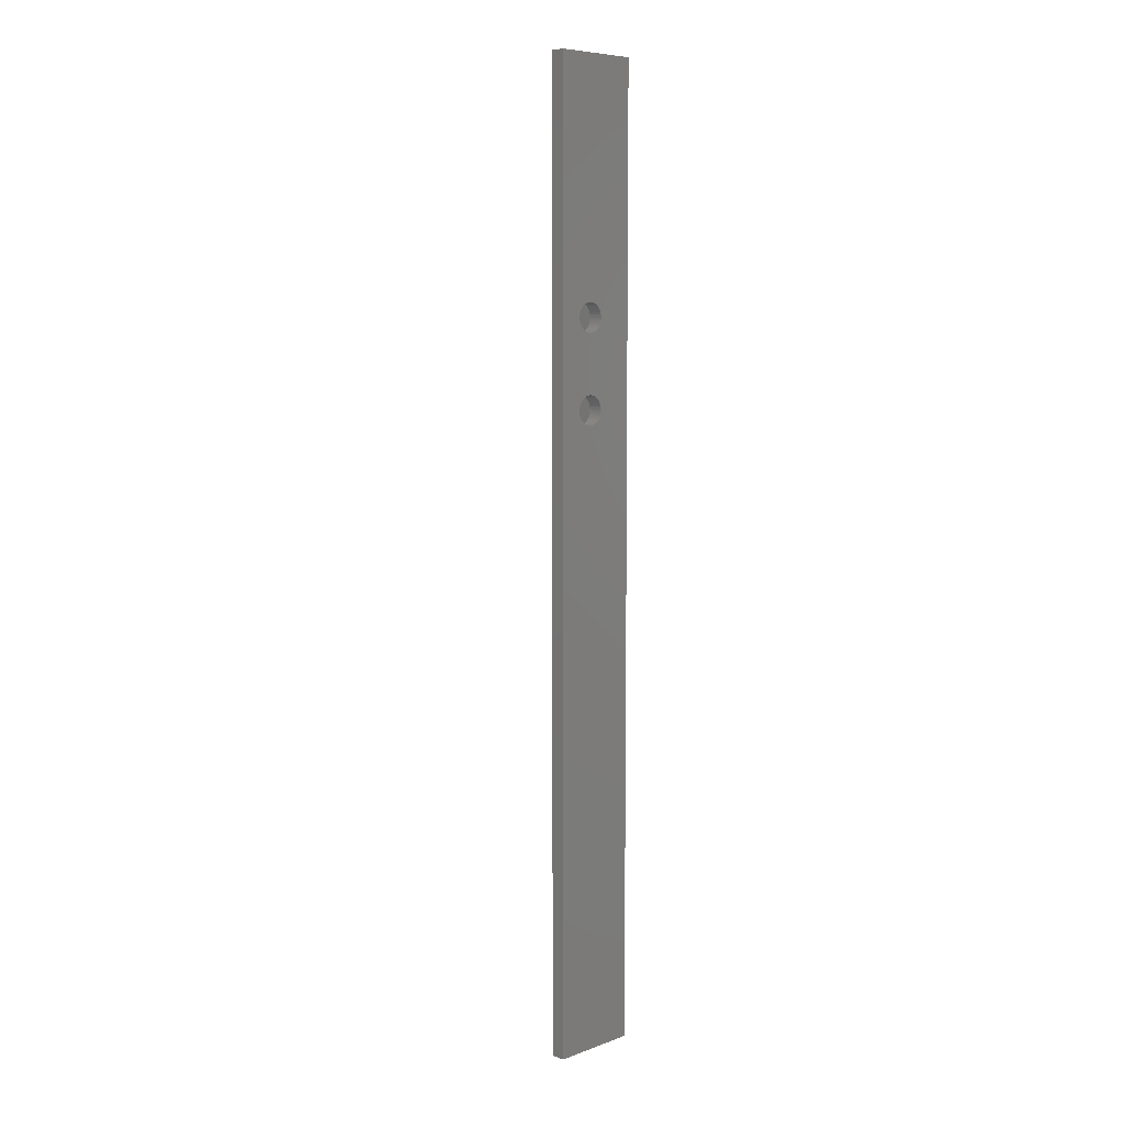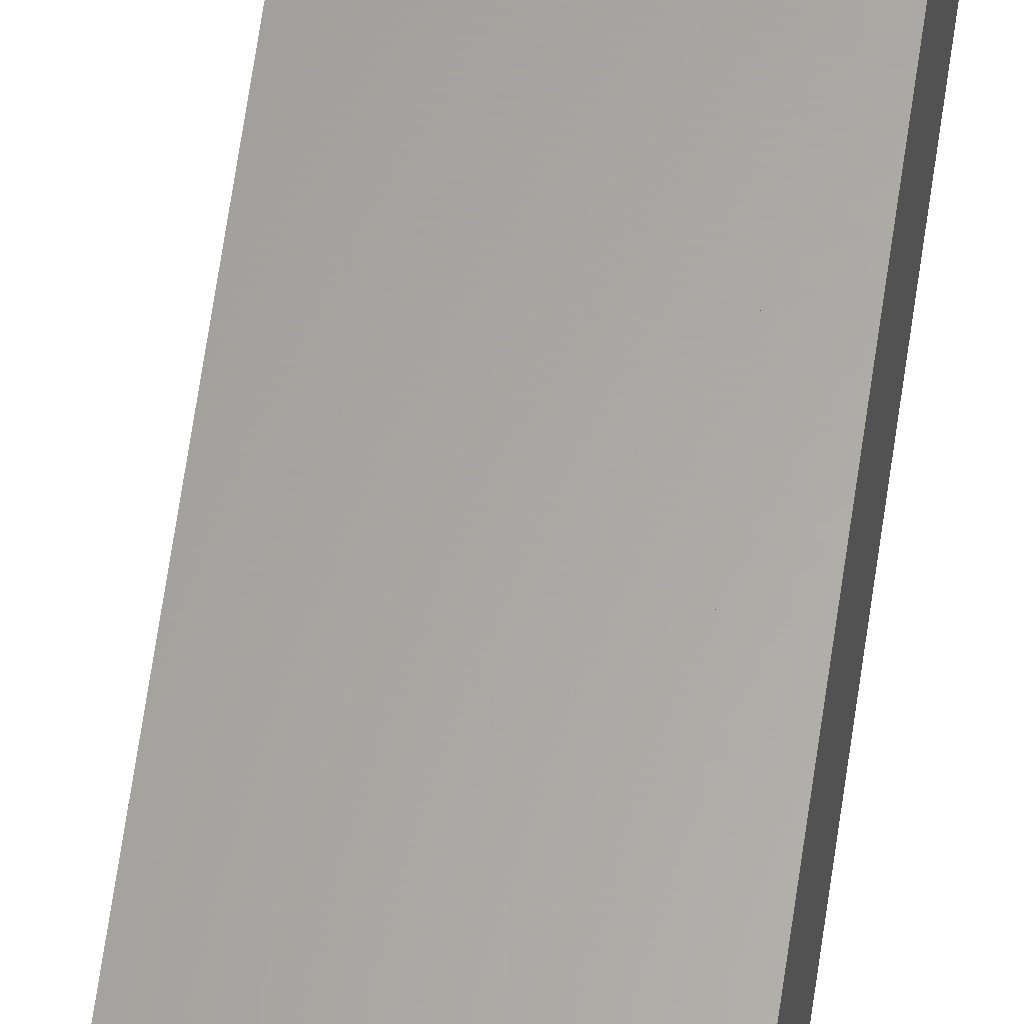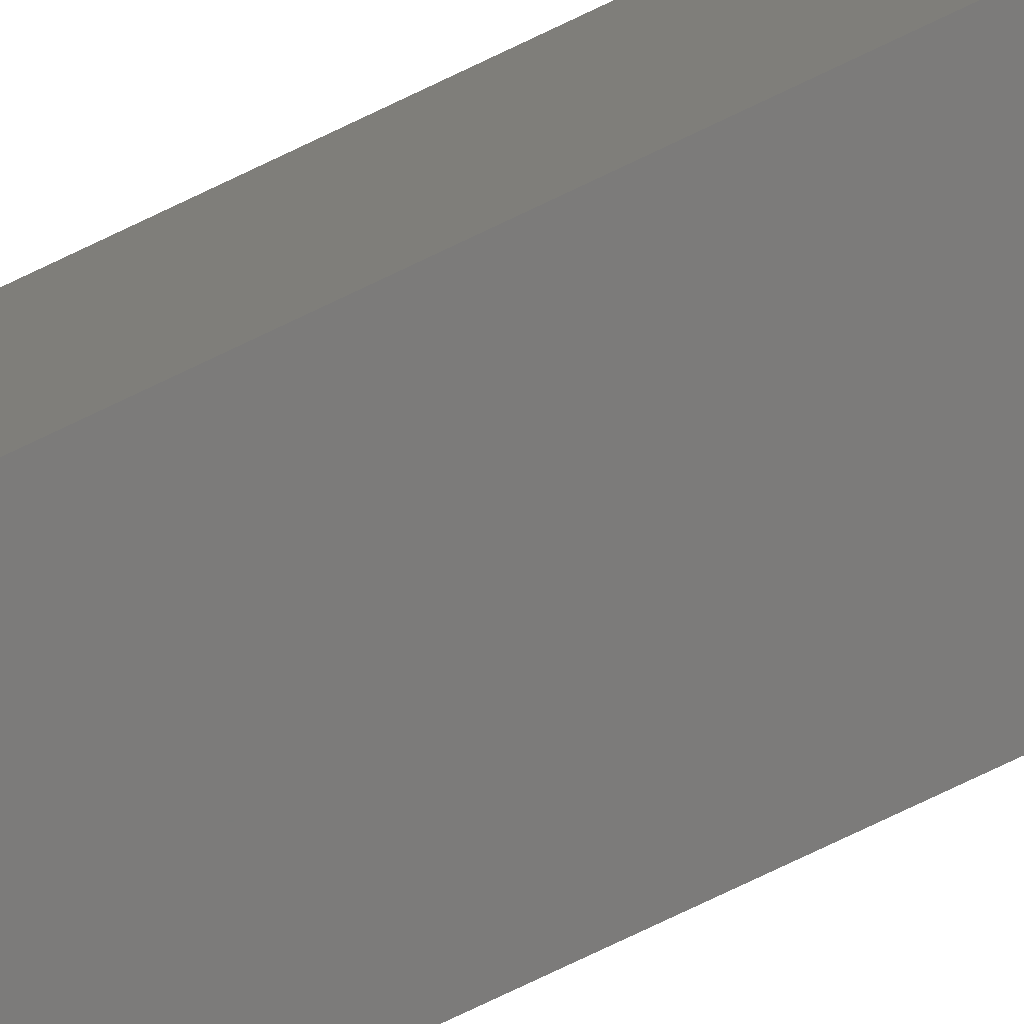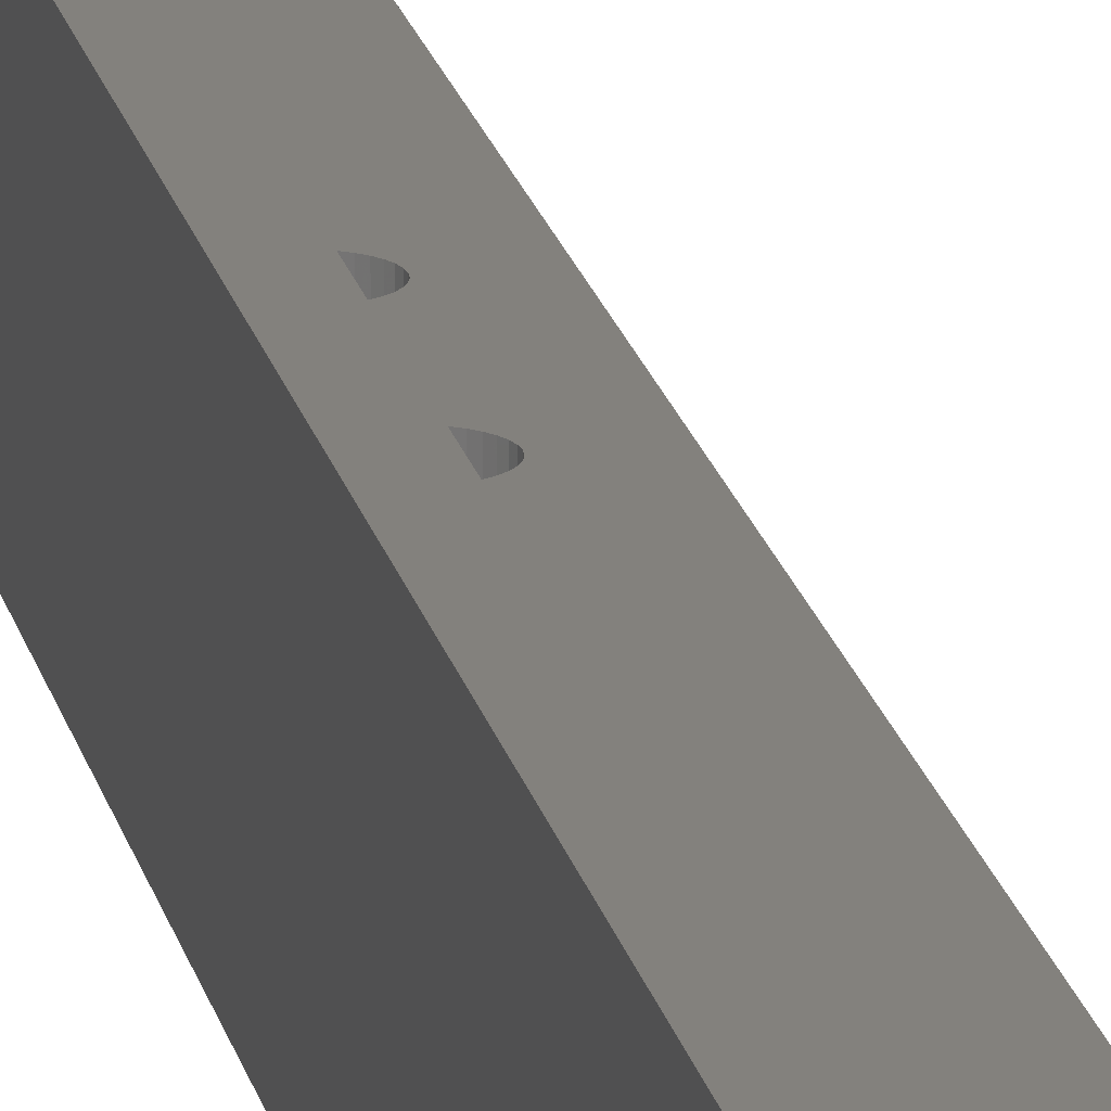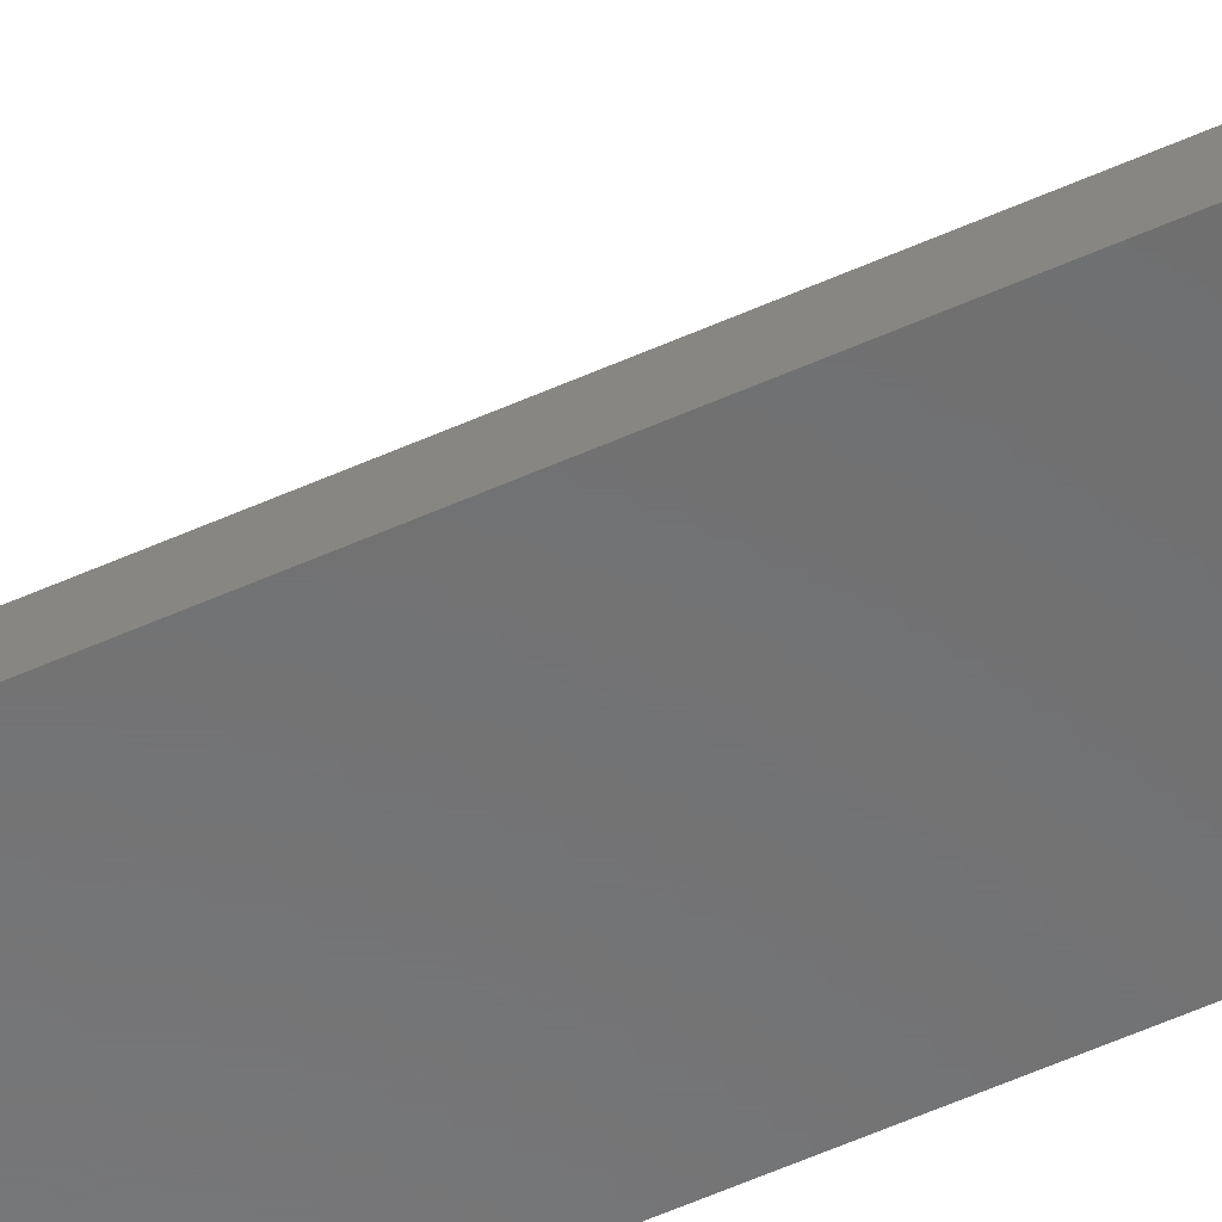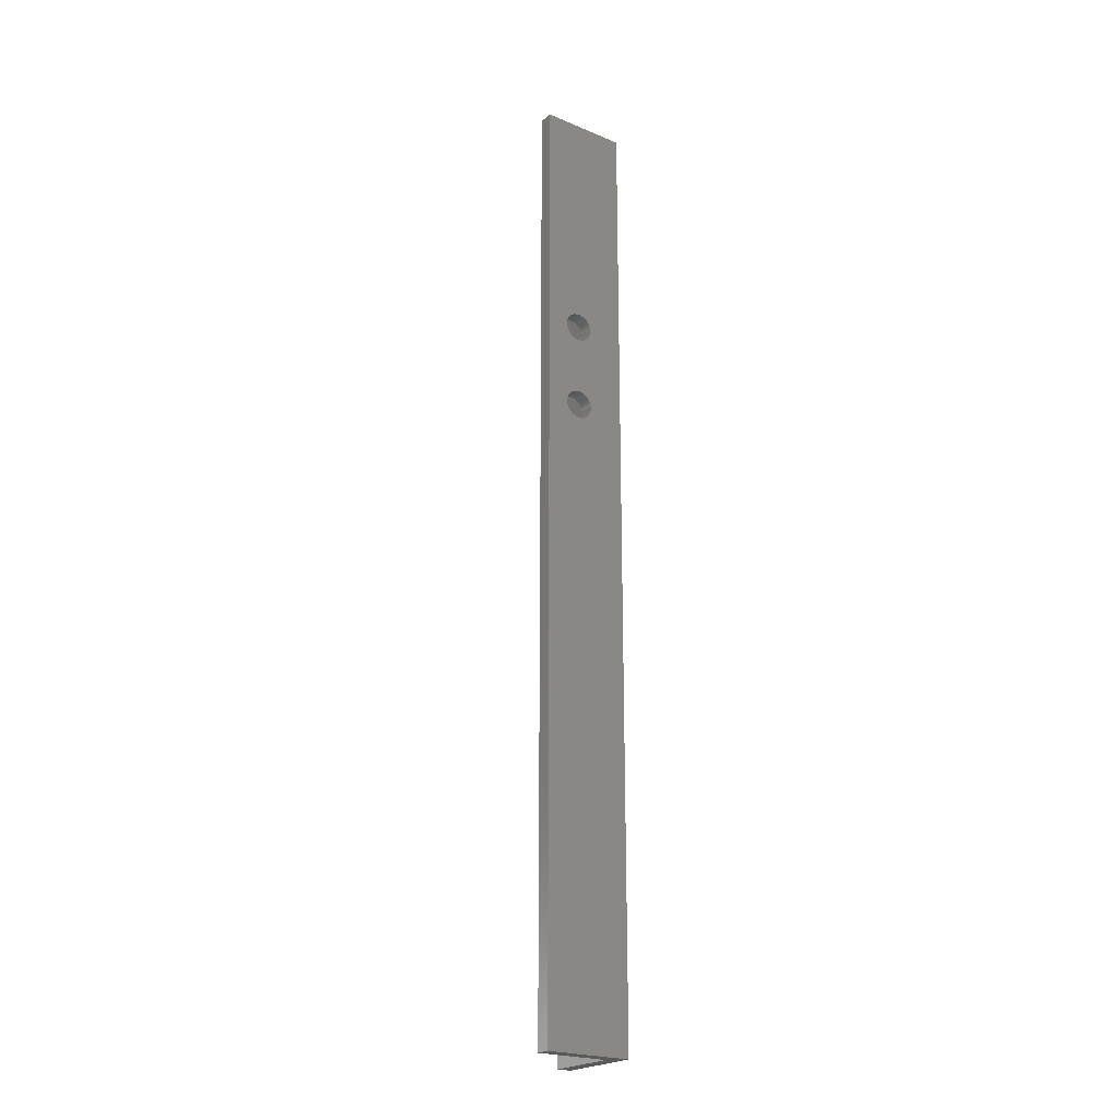
<metadata>
{"format":"stl","ext":"stl","renderer":"f3d","projection":"perspective","resolution":1024,"background":"white","views":[{"elev":7.5,"azim":134.8,"up":"+Y"},{"elev":62.9,"azim":-172.0,"up":"+Z"},{"elev":-74.7,"azim":-64.3,"up":"+Z"},{"elev":15.7,"azim":-9.8,"up":"+Z"},{"elev":-57.3,"azim":114.9,"up":"+Z"},{"elev":-22.7,"azim":144.4,"up":"+Y"}]}
</metadata>
<code>
# stl→obj: 156 verts, 316 faces
v 571.9 629.8 632.1
v 571 629.1 632.1
v 552.9 768.4 632.1
v 569.6 659.2 632.1
v 579.2 629.1 632.1
v 569.2 660.2 632.1
v 578.3 629.8 632.1
v 577.3 630.2 632.1
v 571 619.4 632.1
v 571.9 618.8 632.1
v 552.9 349.2 632.1
v 572.9 618.3 632.1
v 591 349.2 632.1
v 570.3 658.3 632.1
v 571 657.5 632.1
v 571.9 656.9 632.1
v 574 618 632.1
v 575.1 617.9 632.1
v 576.2 618 632.1
v 569.2 622.1 632.1
v 569.6 621.1 632.1
v 570.3 620.2 632.1
v 570.3 628.3 632.1
v 569.6 627.4 632.1
v 569.2 626.4 632.1
v 568.9 625.4 632.1
v 568.8 624.3 632.1
v 568.9 623.2 632.1
v 581.1 626.4 632.1
v 580.6 627.4 632.1
v 575.1 656 632.1
v 580 628.3 632.1
v 574 656.1 632.1
v 572.9 656.4 632.1
v 577.3 618.3 632.1
v 578.3 618.8 632.1
v 579.2 619.4 632.1
v 576.2 630.5 632.1
v 575.1 630.6 632.1
v 568.9 661.3 632.1
v 574 630.5 632.1
v 572.9 630.2 632.1
v 580 620.2 632.1
v 580.6 621.1 632.1
v 581.1 622.1 632.1
v 572.9 668.3 632.1
v 571.9 667.9 632.1
v 568.8 662.4 632.1
v 581.4 623.2 632.1
v 581.5 624.3 632.1
v 591 768.4 632.1
v 581.5 662.4 632.1
v 581.4 663.5 632.1
v 571 667.2 632.1
v 570.3 666.4 632.1
v 569.6 665.5 632.1
v 581.1 664.5 632.1
v 580.6 665.5 632.1
v 580 666.4 632.1
v 569.2 664.5 632.1
v 568.9 663.5 632.1
v 581.4 625.4 632.1
v 576.2 656.1 632.1
v 577.3 656.4 632.1
v 578.3 656.9 632.1
v 579.2 657.5 632.1
v 580 658.3 632.1
v 580.6 659.2 632.1
v 581.1 660.2 632.1
v 581.4 661.3 632.1
v 579.2 667.2 632.1
v 578.3 667.9 632.1
v 577.3 668.3 632.1
v 576.2 668.6 632.1
v 575.1 668.7 632.1
v 574 668.6 632.1
v 591 349.2 638.5
v 591 768.4 638.5
v 576.2 630.5 638.5
v 577.3 630.2 638.5
v 581.4 661.3 638.5
v 571.9 618.8 638.5
v 571 619.4 638.5
v 559.2 349.2 638.5
v 578.3 629.8 638.5
v 579.2 629.1 638.5
v 581.5 662.4 638.5
v 575.1 617.9 638.5
v 574 618 638.5
v 572.9 618.3 638.5
v 569.2 626.4 638.5
v 569.6 627.4 638.5
v 559.2 768.4 638.5
v 570.3 628.3 638.5
v 571 629.1 638.5
v 580.6 659.2 638.5
v 580 658.3 638.5
v 575.1 630.6 638.5
v 577.3 668.3 638.5
v 578.3 667.9 638.5
v 579.2 667.2 638.5
v 580 666.4 638.5
v 580.6 665.5 638.5
v 579.2 619.4 638.5
v 578.3 618.8 638.5
v 577.3 618.3 638.5
v 576.2 618 638.5
v 570.3 620.2 638.5
v 569.6 621.1 638.5
v 569.2 622.1 638.5
v 568.9 623.2 638.5
v 568.8 624.3 638.5
v 568.9 625.4 638.5
v 581.1 664.5 638.5
v 581.4 663.5 638.5
v 581.5 624.3 638.5
v 581.4 623.2 638.5
v 581.1 622.1 638.5
v 568.9 663.5 638.5
v 568.8 662.4 638.5
v 568.9 661.3 638.5
v 569.2 664.5 638.5
v 569.6 665.5 638.5
v 570.3 666.4 638.5
v 581.1 660.2 638.5
v 571.9 656.9 638.5
v 571 657.5 638.5
v 572.9 630.2 638.5
v 570.3 658.3 638.5
v 569.6 659.2 638.5
v 580.6 627.4 638.5
v 581.1 626.4 638.5
v 581.4 625.4 638.5
v 580.6 621.1 638.5
v 580 620.2 638.5
v 571 667.2 638.5
v 571.9 667.9 638.5
v 572.9 668.3 638.5
v 574 668.6 638.5
v 575.1 668.7 638.5
v 576.2 668.6 638.5
v 579.2 657.5 638.5
v 578.3 656.9 638.5
v 577.3 656.4 638.5
v 571.9 629.8 638.5
v 569.2 660.2 638.5
v 580 628.3 638.5
v 576.2 656.1 638.5
v 575.1 656 638.5
v 574 630.5 638.5
v 574 656.1 638.5
v 572.9 656.4 638.5
v 559.2 349.2 670.2
v 559.2 768.4 670.2
v 552.9 349.2 670.2
v 552.9 768.4 670.2
f 1 2 3
f 4 5 6
f 6 5 7
f 6 7 8
f 9 10 11
f 11 10 12
f 11 12 13
f 4 14 5
f 5 14 15
f 5 15 16
f 12 17 13
f 13 17 18
f 13 18 19
f 20 21 11
f 11 21 22
f 11 22 9
f 2 23 3
f 3 23 24
f 3 24 25
f 25 26 3
f 3 26 27
f 3 27 11
f 11 27 28
f 11 28 20
f 29 30 31
f 31 30 32
f 31 32 33
f 33 32 5
f 33 5 34
f 34 5 16
f 19 35 13
f 13 35 36
f 13 36 37
f 8 38 6
f 6 38 39
f 6 39 40
f 40 39 41
f 40 41 42
f 37 43 13
f 13 43 44
f 13 44 45
f 3 46 47
f 48 40 3
f 3 40 42
f 3 42 1
f 45 49 13
f 13 49 50
f 13 50 51
f 51 50 52
f 51 52 53
f 47 54 3
f 3 54 55
f 3 55 56
f 53 57 51
f 51 57 58
f 51 58 59
f 56 60 3
f 3 60 61
f 3 61 48
f 29 31 62
f 62 31 63
f 62 63 64
f 64 65 62
f 62 65 66
f 62 66 50
f 50 66 67
f 50 67 68
f 68 69 50
f 50 69 70
f 50 70 52
f 59 71 51
f 51 71 72
f 51 72 73
f 73 74 51
f 51 74 75
f 51 75 3
f 3 75 76
f 3 76 46
f 77 13 78
f 78 13 51
f 79 80 81
f 82 83 84
f 80 85 81
f 81 85 86
f 81 86 87
f 88 89 84
f 84 89 90
f 84 90 82
f 91 92 93
f 93 92 94
f 93 94 95
f 96 97 98
f 78 99 100
f 100 101 78
f 78 101 102
f 78 102 103
f 104 105 77
f 77 105 106
f 77 106 84
f 84 106 107
f 84 107 88
f 83 108 84
f 84 108 109
f 84 109 110
f 110 111 84
f 84 111 112
f 84 112 93
f 93 112 113
f 93 113 91
f 103 114 78
f 78 114 115
f 78 115 87
f 78 116 77
f 77 116 117
f 77 117 118
f 119 93 120
f 120 93 95
f 120 95 121
f 119 122 93
f 93 122 123
f 93 123 124
f 79 81 98
f 98 81 125
f 98 125 96
f 126 127 128
f 128 127 129
f 128 129 130
f 131 132 78
f 78 132 133
f 78 133 116
f 118 134 77
f 77 134 135
f 77 135 104
f 124 136 93
f 93 136 137
f 93 137 138
f 138 139 93
f 93 139 140
f 93 140 78
f 78 140 141
f 78 141 99
f 97 142 98
f 98 142 143
f 98 143 144
f 95 145 121
f 121 145 128
f 121 128 146
f 146 128 130
f 87 86 78
f 78 86 147
f 78 147 131
f 144 148 98
f 98 148 149
f 98 149 150
f 150 149 151
f 150 151 128
f 128 151 152
f 128 152 126
f 153 84 154
f 154 84 93
f 155 153 156
f 156 153 154
f 3 11 156
f 156 11 155
f 78 51 93
f 93 51 3
f 93 3 154
f 154 3 156
f 153 155 84
f 84 155 11
f 84 11 77
f 77 11 13
f 74 140 75
f 75 140 139
f 75 139 76
f 76 139 138
f 76 138 46
f 46 138 137
f 46 137 47
f 47 137 136
f 47 136 54
f 54 136 124
f 54 124 55
f 55 124 123
f 55 123 56
f 56 123 122
f 56 122 60
f 60 122 119
f 60 119 61
f 61 119 120
f 61 120 48
f 48 120 121
f 48 121 40
f 40 121 146
f 40 146 6
f 6 146 130
f 6 130 4
f 4 130 129
f 4 129 14
f 14 129 127
f 14 127 15
f 15 127 126
f 15 126 16
f 16 126 152
f 16 152 34
f 34 152 151
f 34 151 33
f 33 151 149
f 33 149 31
f 31 149 148
f 31 148 63
f 63 148 144
f 63 144 64
f 64 144 143
f 64 143 65
f 65 143 142
f 65 142 66
f 66 142 97
f 66 97 67
f 67 97 96
f 67 96 68
f 68 96 125
f 68 125 69
f 69 125 81
f 69 81 70
f 70 81 87
f 70 87 52
f 52 87 115
f 52 115 53
f 53 115 114
f 53 114 57
f 57 114 103
f 57 103 58
f 58 103 102
f 58 102 59
f 59 102 101
f 59 101 71
f 71 101 100
f 71 100 72
f 72 100 99
f 72 99 73
f 73 99 141
f 73 141 74
f 74 141 140
f 38 98 39
f 39 98 150
f 39 150 41
f 41 150 128
f 41 128 42
f 42 128 145
f 42 145 1
f 1 145 95
f 1 95 2
f 2 95 94
f 2 94 23
f 23 94 92
f 23 92 24
f 24 92 91
f 24 91 25
f 25 91 113
f 25 113 26
f 26 113 112
f 26 112 27
f 27 112 111
f 27 111 28
f 28 111 110
f 28 110 20
f 20 110 109
f 20 109 21
f 21 109 108
f 21 108 22
f 22 108 83
f 22 83 9
f 9 83 82
f 9 82 10
f 10 82 90
f 10 90 12
f 12 90 89
f 12 89 17
f 17 89 88
f 17 88 18
f 18 88 107
f 18 107 19
f 19 107 106
f 19 106 35
f 35 106 105
f 35 105 36
f 36 105 104
f 36 104 37
f 37 104 135
f 37 135 43
f 43 135 134
f 43 134 44
f 44 134 118
f 44 118 45
f 45 118 117
f 45 117 49
f 49 117 116
f 49 116 50
f 50 116 133
f 50 133 62
f 62 133 132
f 62 132 29
f 29 132 131
f 29 131 30
f 30 131 147
f 30 147 32
f 32 147 86
f 32 86 5
f 5 86 85
f 5 85 7
f 7 85 80
f 7 80 8
f 8 80 79
f 8 79 38
f 38 79 98

</code>
